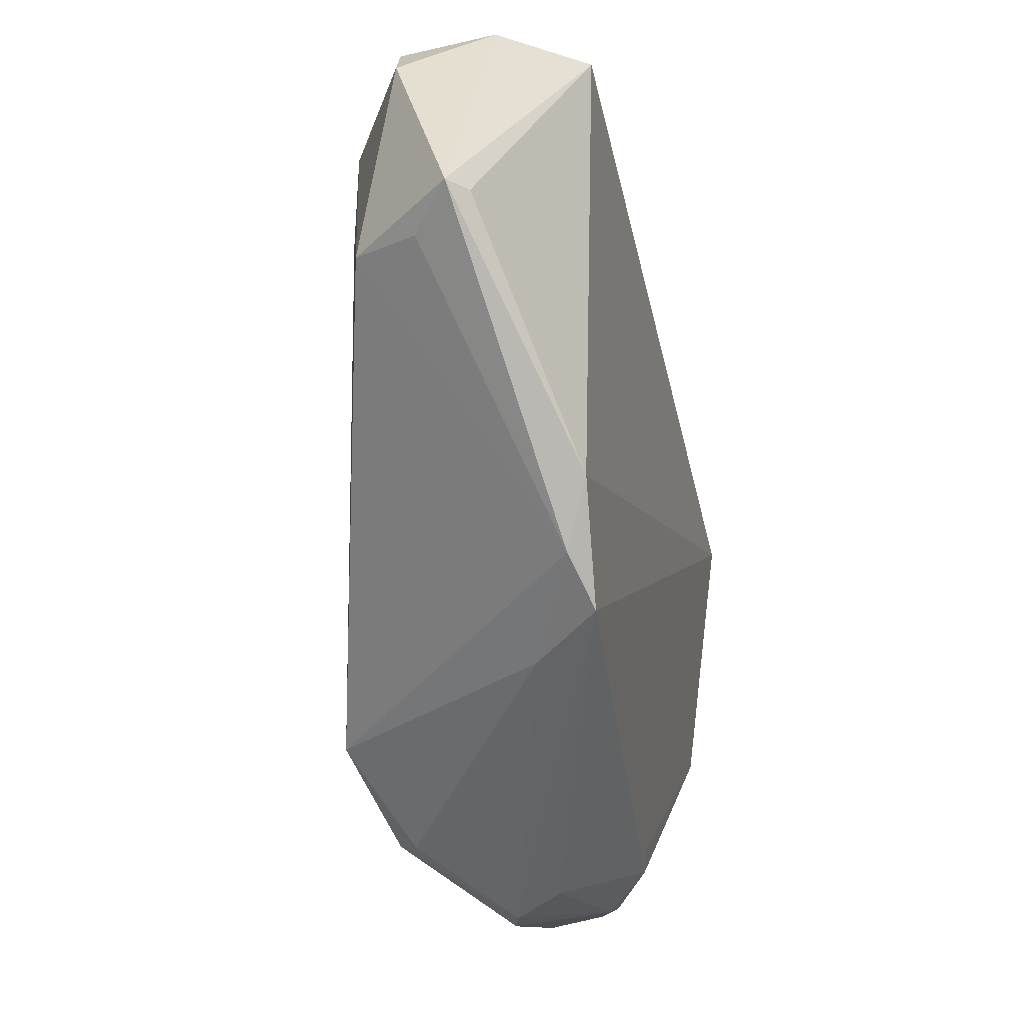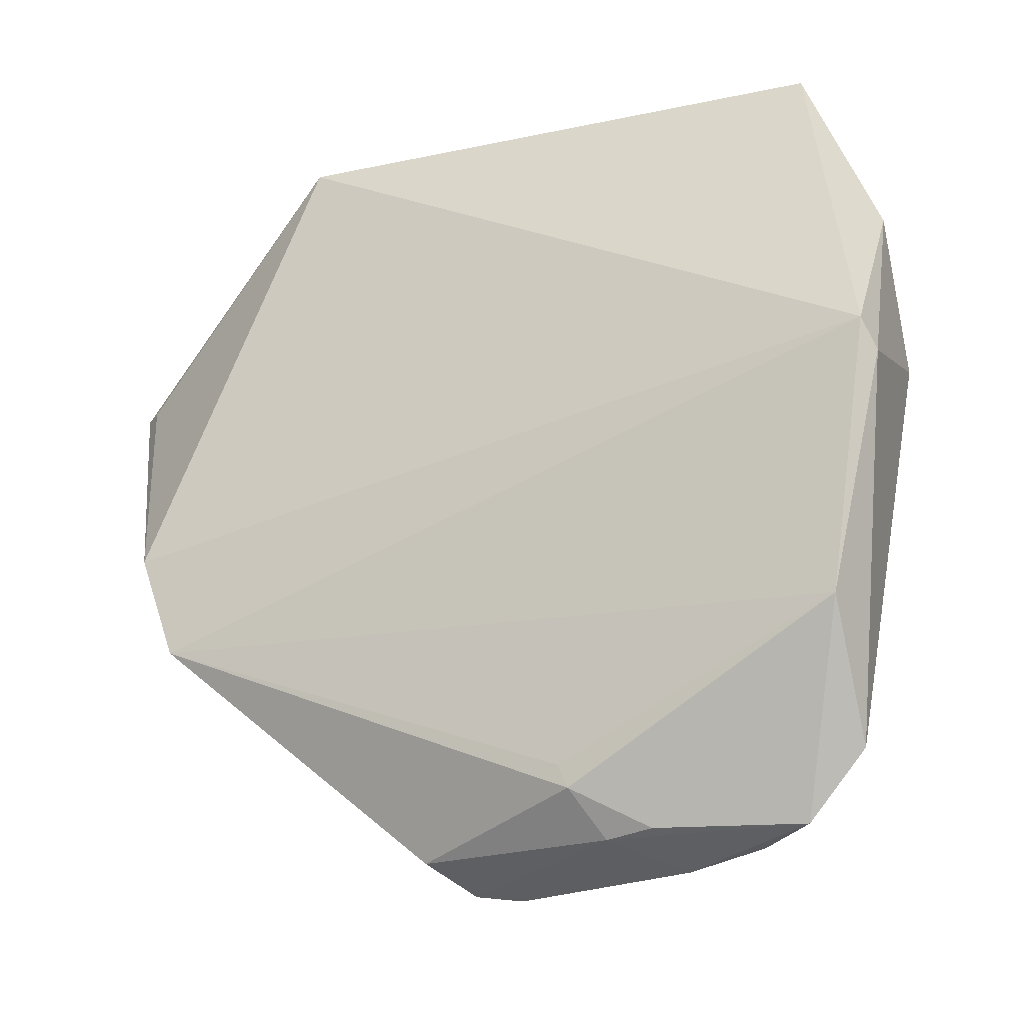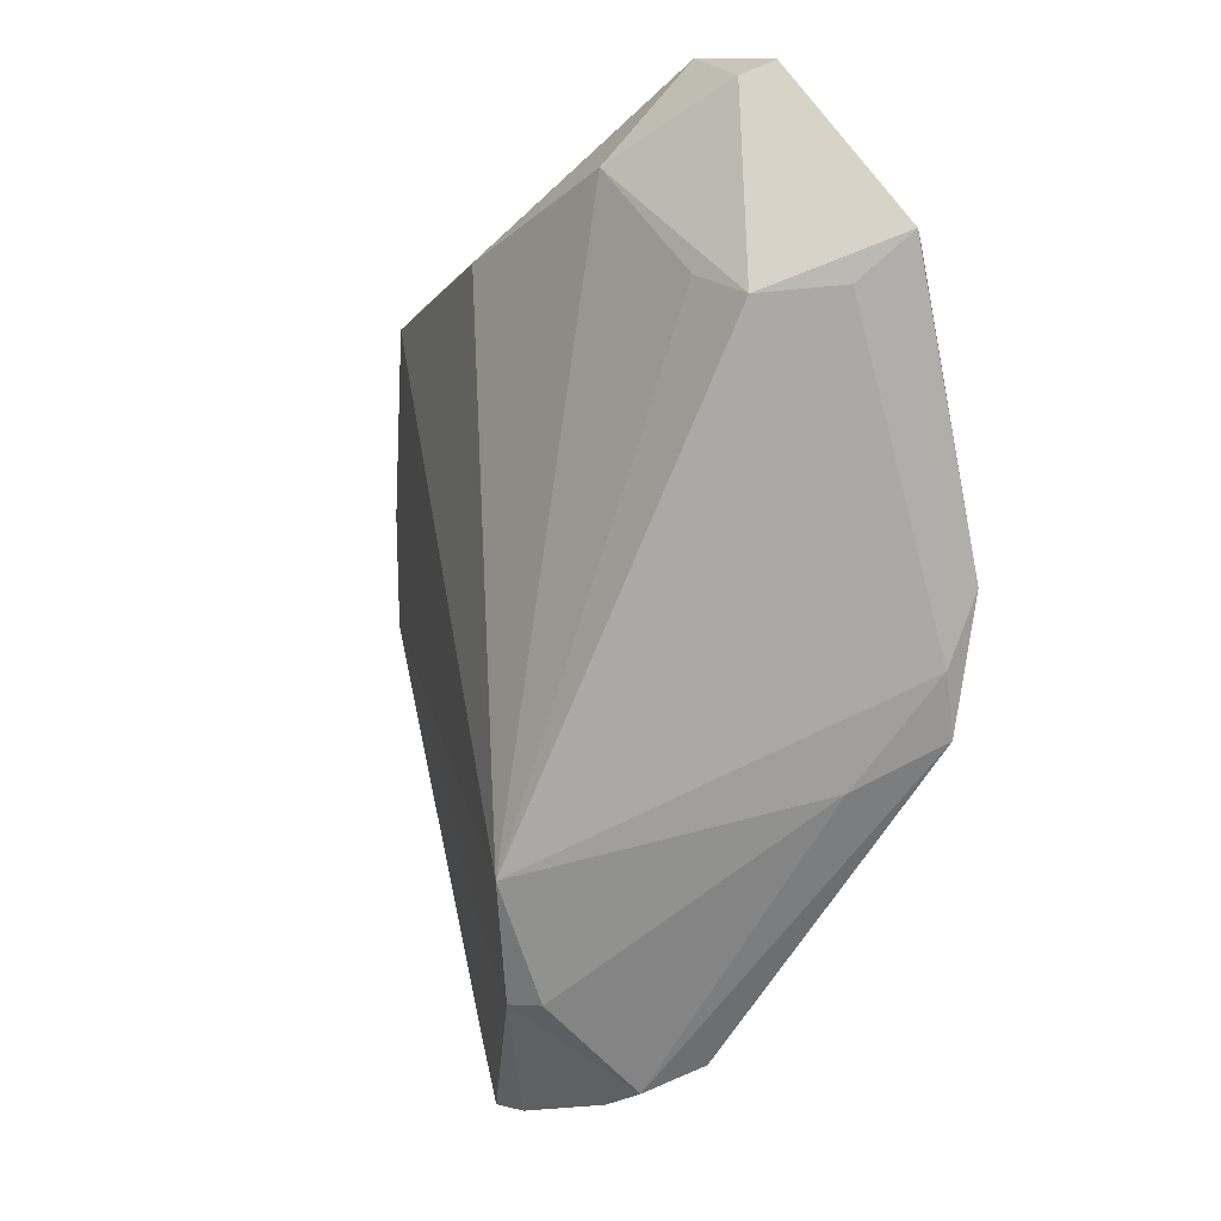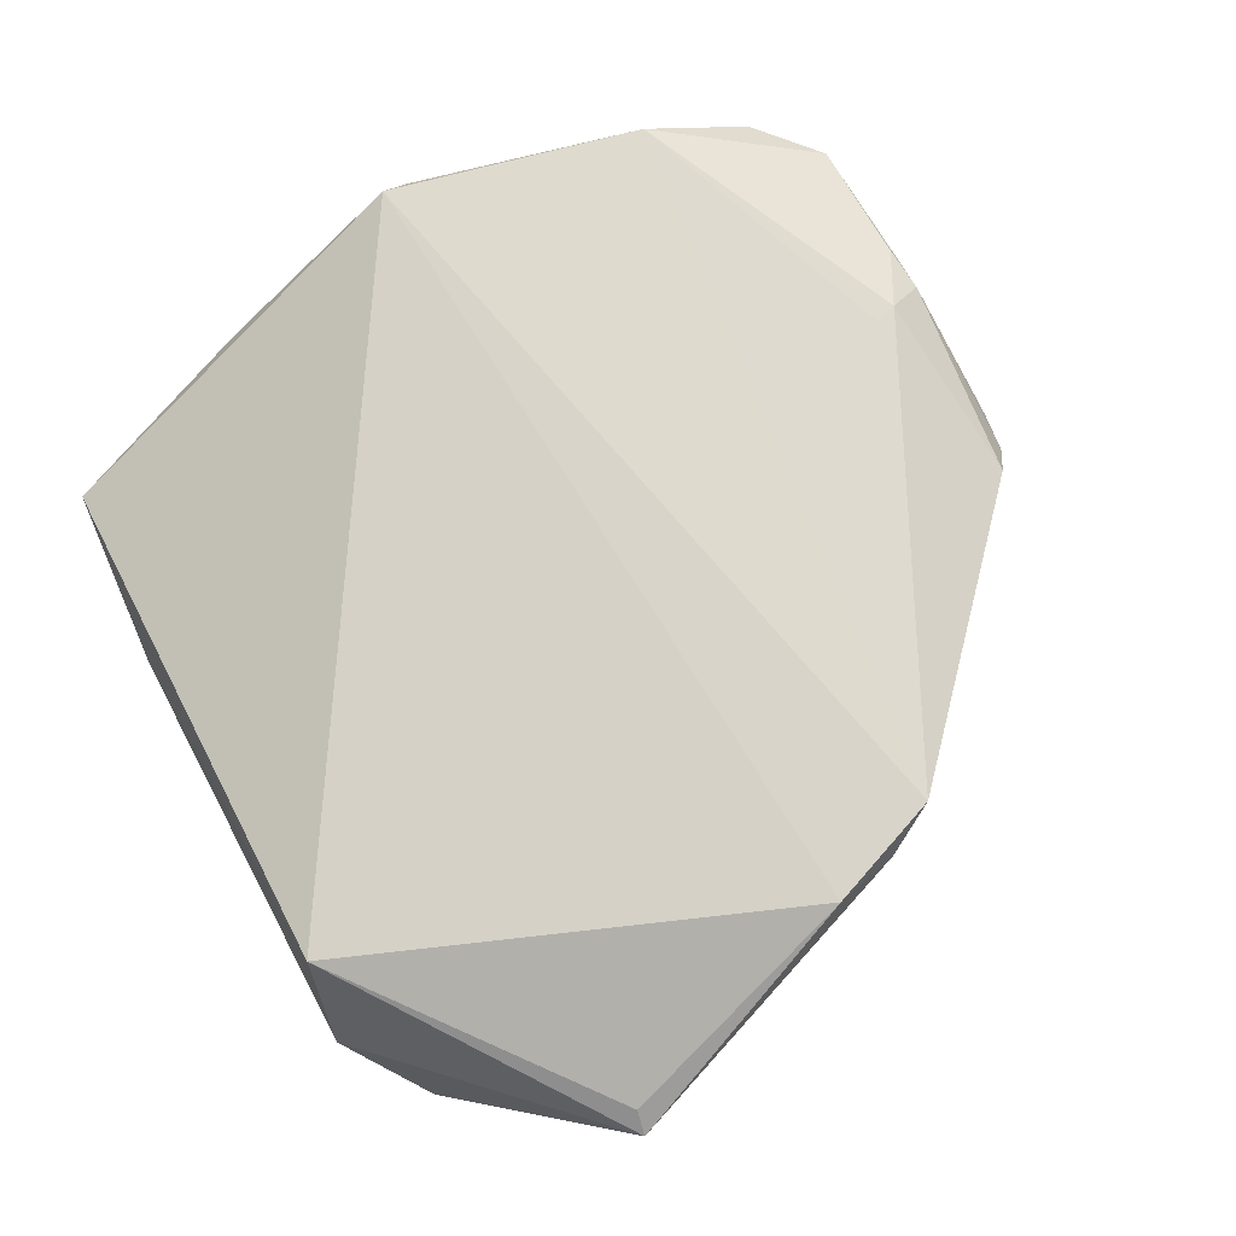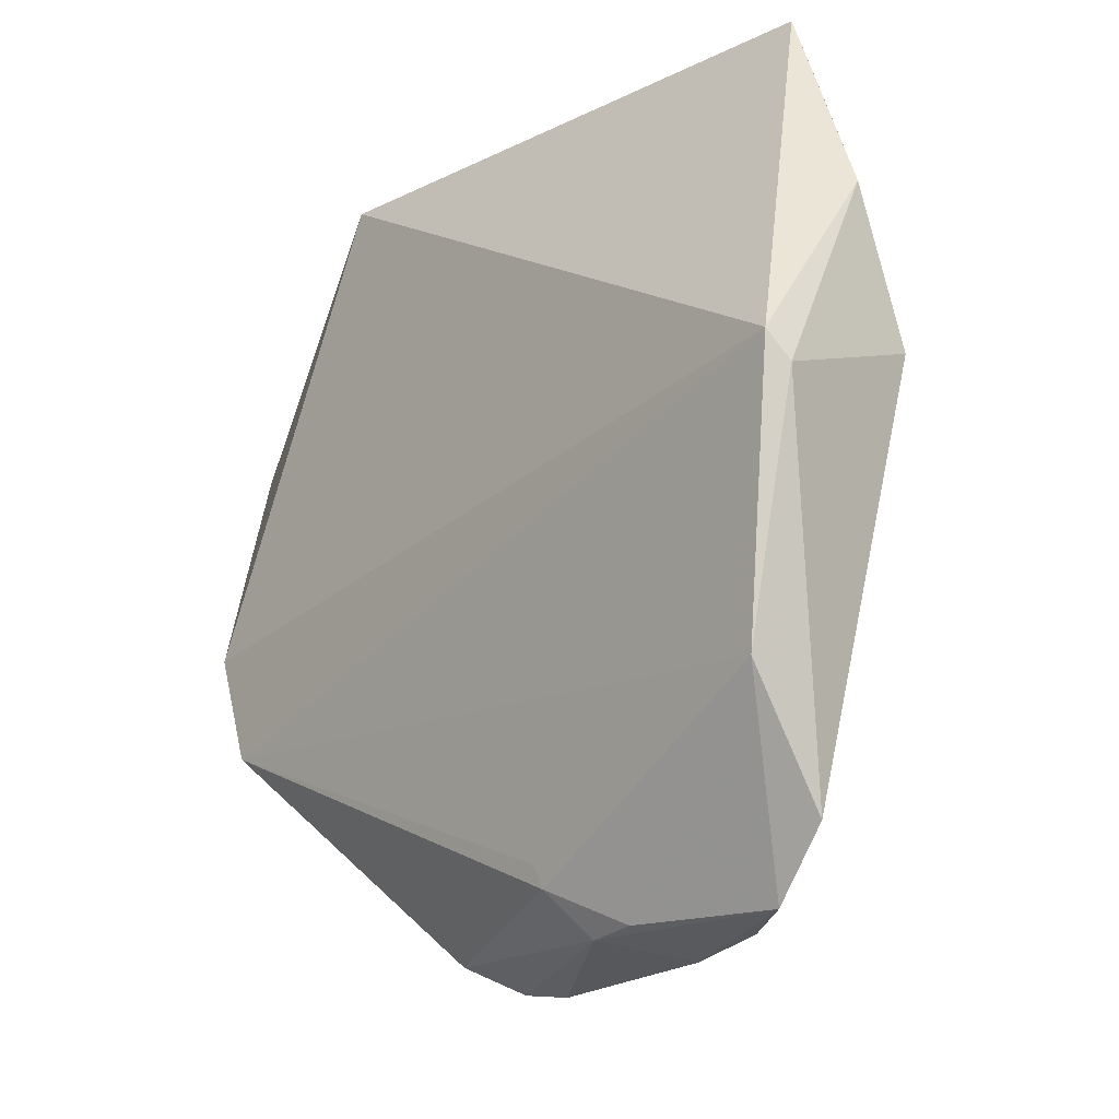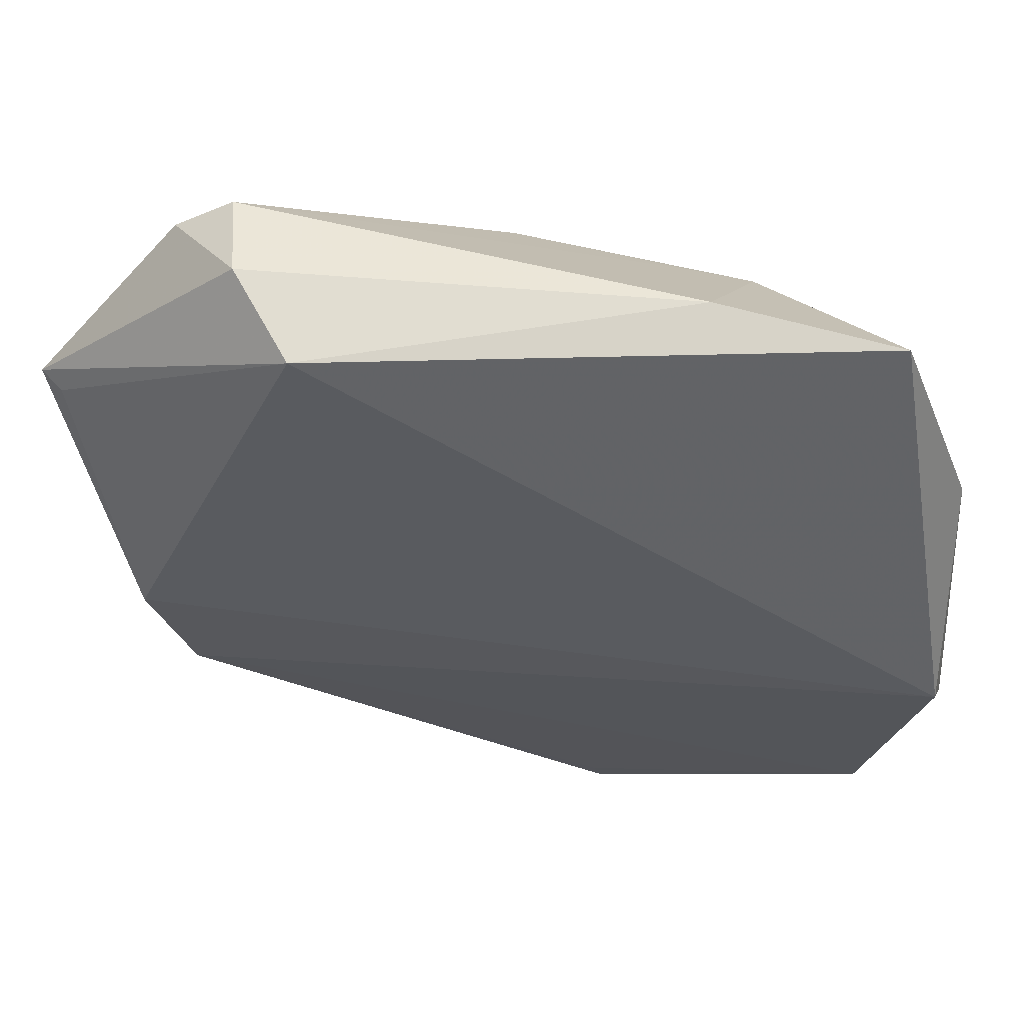
<metadata>
{"format":"obj","ext":"obj","renderer":"f3d","projection":"perspective","resolution":1024,"background":"white","views":[{"elev":-9.9,"azim":-77.4,"up":"+Y"},{"elev":-27.9,"azim":29.4,"up":"+Y"},{"elev":-11.2,"azim":-115.1,"up":"+Y"},{"elev":75.3,"azim":-118.1,"up":"+Z"},{"elev":-22.4,"azim":51.5,"up":"+Y"},{"elev":60.1,"azim":9.7,"up":"+Y"}]}
</metadata>
<code>
v 0.0146 0.03149 -0.01606
v 0.01354 -0.05207 0.006803
v 0.01041 -0.04461 0.01184
v -0.0435 -0.0157 0.01278
v -0.04094 0.03946 -0.006764
v 0.02844 -0.05315 -0.001104
v 0.04963 -0.001903 0.01519
v -0.024 0.04451 0.01198
v 0.04805 0.02013 0.0002291
v 0.01925 -0.05404 -0.001828
v 0.04202 -0.04575 0.002885
v 0.03876 0.04428 -0.0005154
v 0.04743 0.002834 -0.005965
v -0.04541 -0.00802 0.01519
v -0.04731 0.01617 -0.009257
v 0.01782 0.04603 -0.001825
v -0.02767 0.03363 -0.01479
v 0.02175 0.03089 -0.01607
v -0.03442 0.0433 -0.008072
v 0.01896 -0.05167 0.006736
v -0.006614 -0.04451 -0.01485
v 0.03993 0.03787 -0.002293
v -0.01452 -0.03352 -0.01944
v -0.04053 0.01966 -0.01143
v -0.04037 -0.02147 0.01519
v 0.04358 -0.03224 0.01261
v 0.03491 -0.05251 0.001946
v -0.01007 -0.05012 0.005111
v -0.00669 -0.05289 -0.000537
v 0.05032 -0.00497 0.01263
v -0.05647 0.02122 0.002777
v -0.005633 0.03003 -0.0188
v -0.03401 -0.02607 0.007503
v 0.01136 -0.04726 0.01145
v -0.05373 0.0207 0.004791
v -0.009324 -0.04474 -0.01225
v -0.001511 -0.05384 -0.00192
v 0.01382 -0.03017 -0.01087
v -0.05228 0.01668 -0.001456
v -0.0318 0.04603 0.002391
v 0.03347 -0.04655 -0.0005214
v 0.0394 0.01406 -0.009625
f 8 16 40
f 7 25 26
f 14 25 7
f 7 8 14
f 6 13 41
f 41 11 6
f 13 11 41
f 30 11 13
f 7 26 30
f 30 26 11
f 6 11 27
f 11 26 27
f 7 30 9
f 9 30 13
f 18 16 12
f 7 9 12
f 12 8 7
f 16 8 12
f 25 34 3
f 3 26 25
f 34 26 3
f 38 13 6
f 40 16 19
f 19 32 17
f 17 32 23
f 23 32 18
f 18 42 23
f 13 38 23
f 23 42 13
f 35 14 8
f 22 12 9
f 13 42 22
f 18 12 22
f 22 42 18
f 22 9 13
f 1 16 18
f 18 32 1
f 1 19 16
f 32 19 1
f 15 23 4
f 25 14 4
f 24 15 17
f 17 23 24
f 24 23 15
f 40 19 5
f 17 15 5
f 5 19 17
f 6 27 10
f 29 37 2
f 2 10 27
f 37 10 2
f 25 4 33
f 33 4 23
f 23 36 33
f 33 29 25
f 33 36 29
f 15 4 39
f 14 35 31
f 31 4 14
f 31 39 4
f 40 5 31
f 31 5 15
f 15 39 31
f 31 8 40
f 31 35 8
f 21 36 23
f 6 10 21
f 21 38 6
f 21 23 38
f 21 10 37
f 21 37 29
f 29 36 21
f 34 2 20
f 20 2 27
f 20 26 34
f 20 27 26
f 28 2 34
f 29 2 28
f 28 34 25
f 25 29 28

</code>
